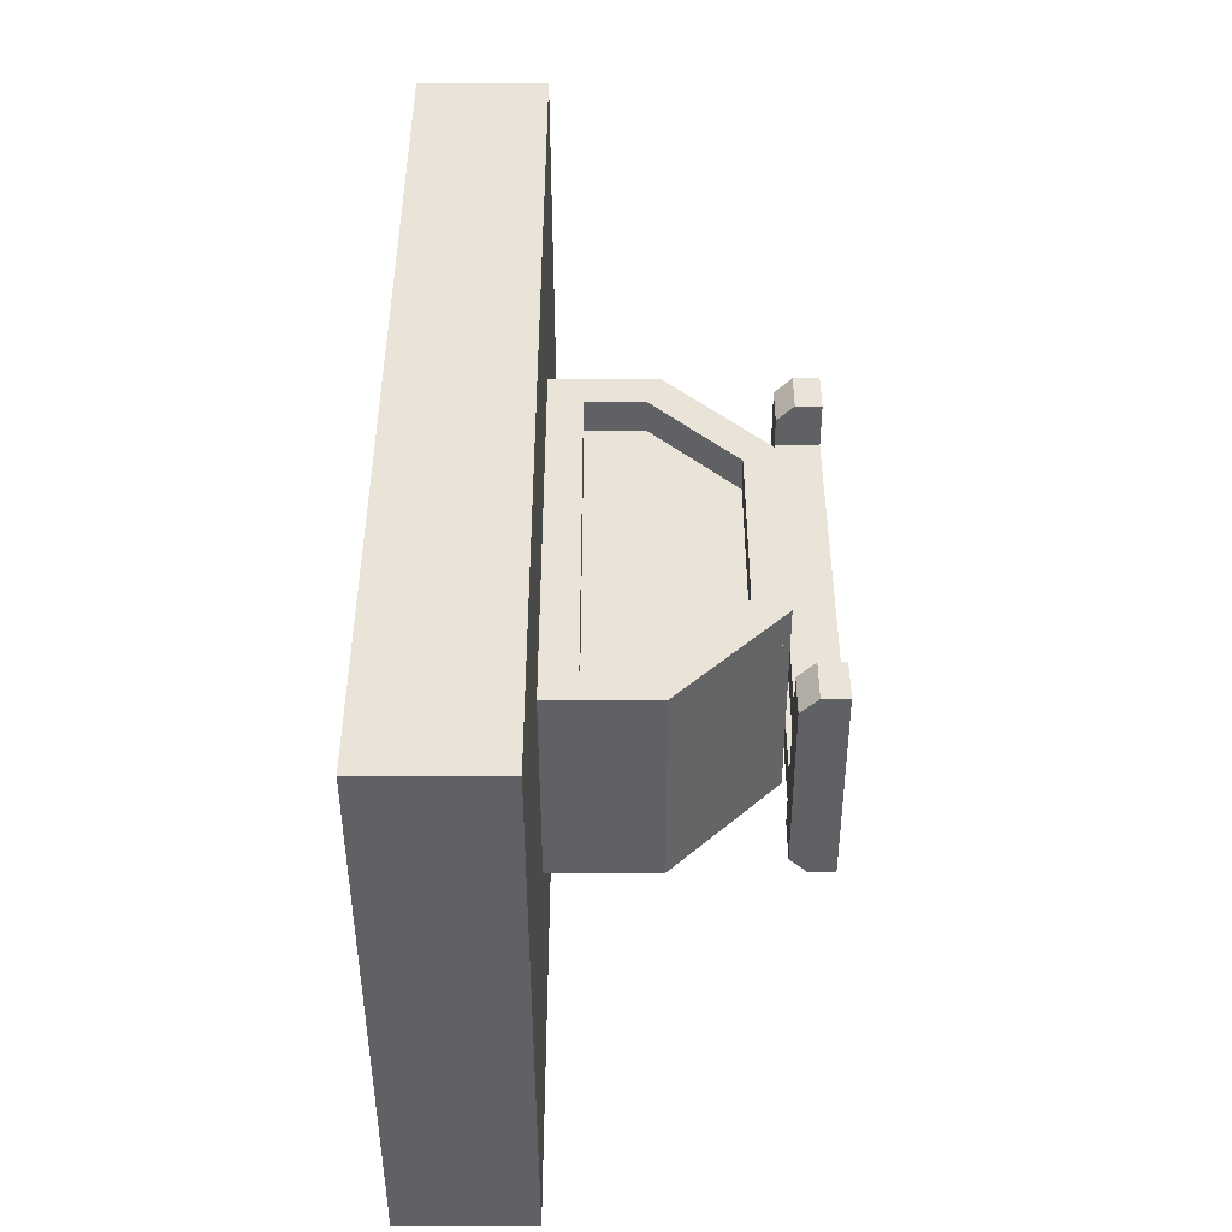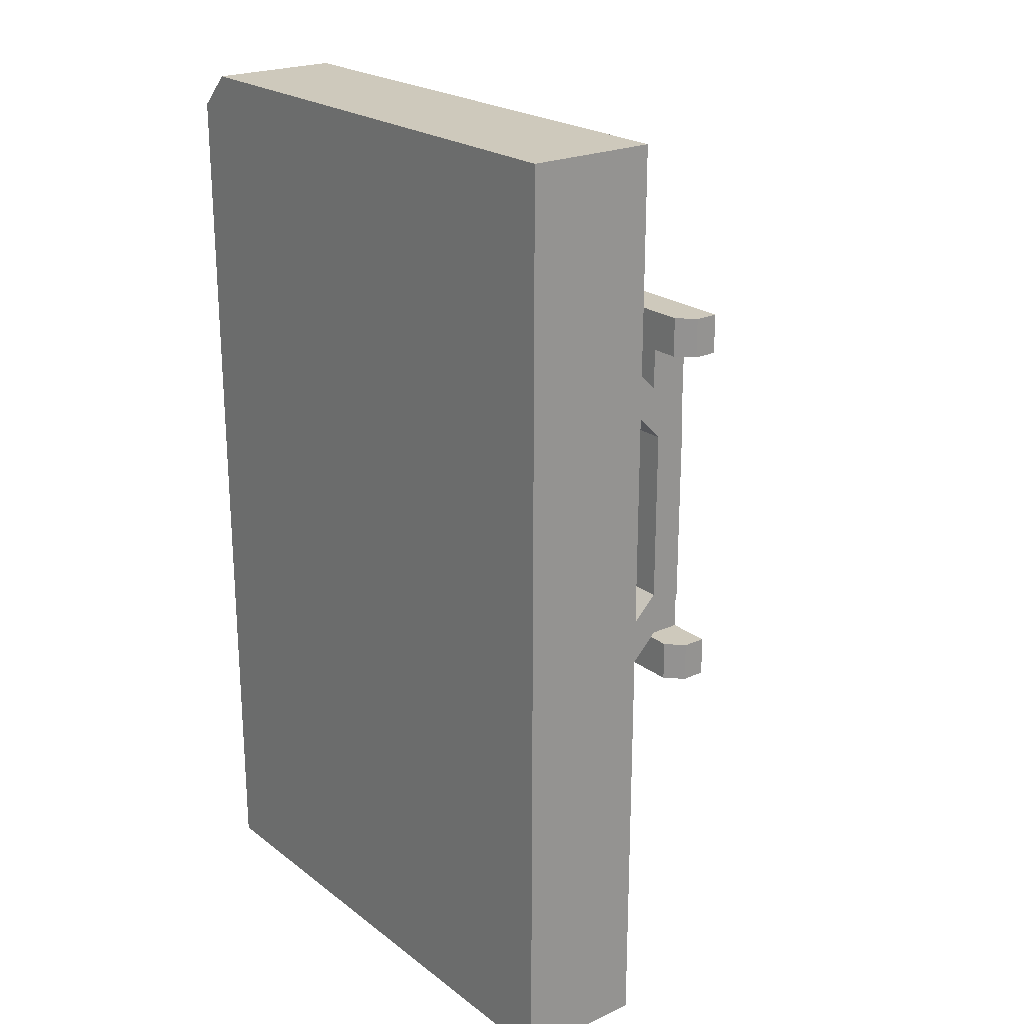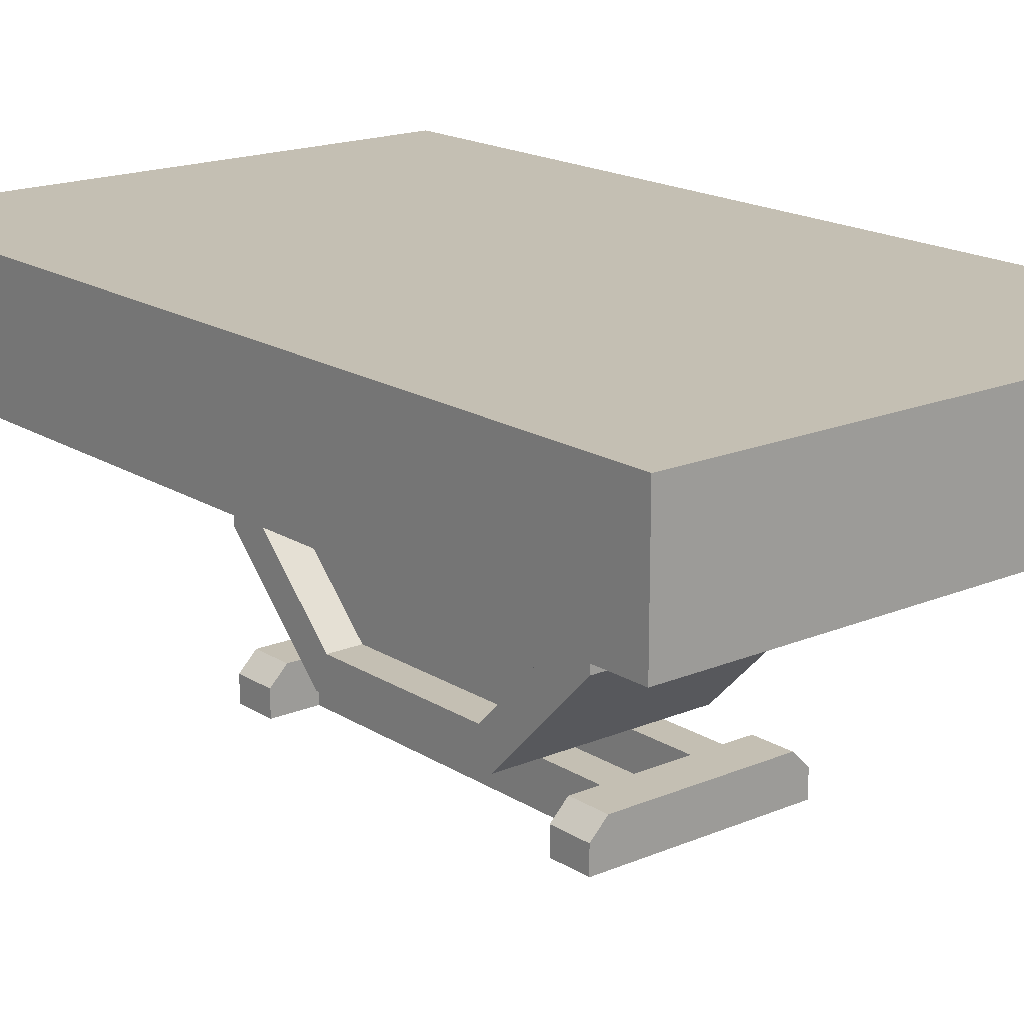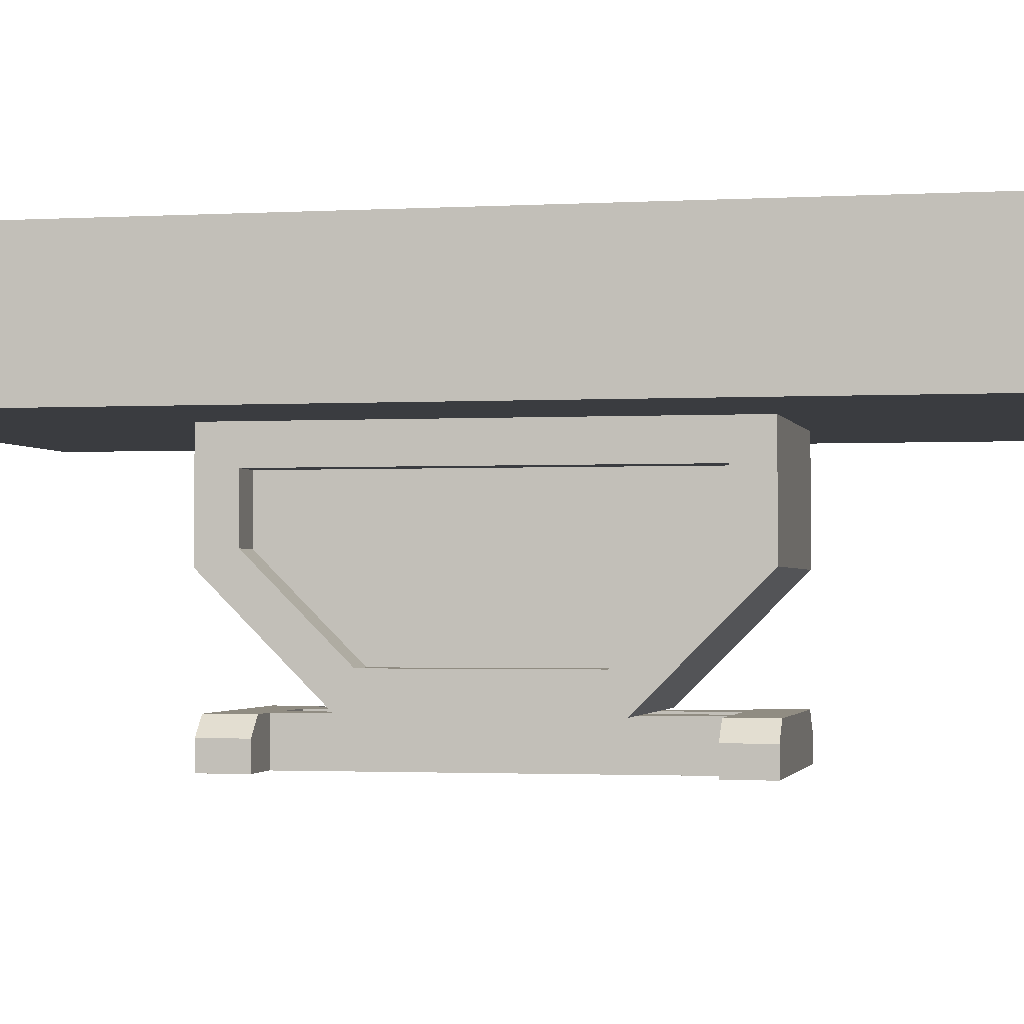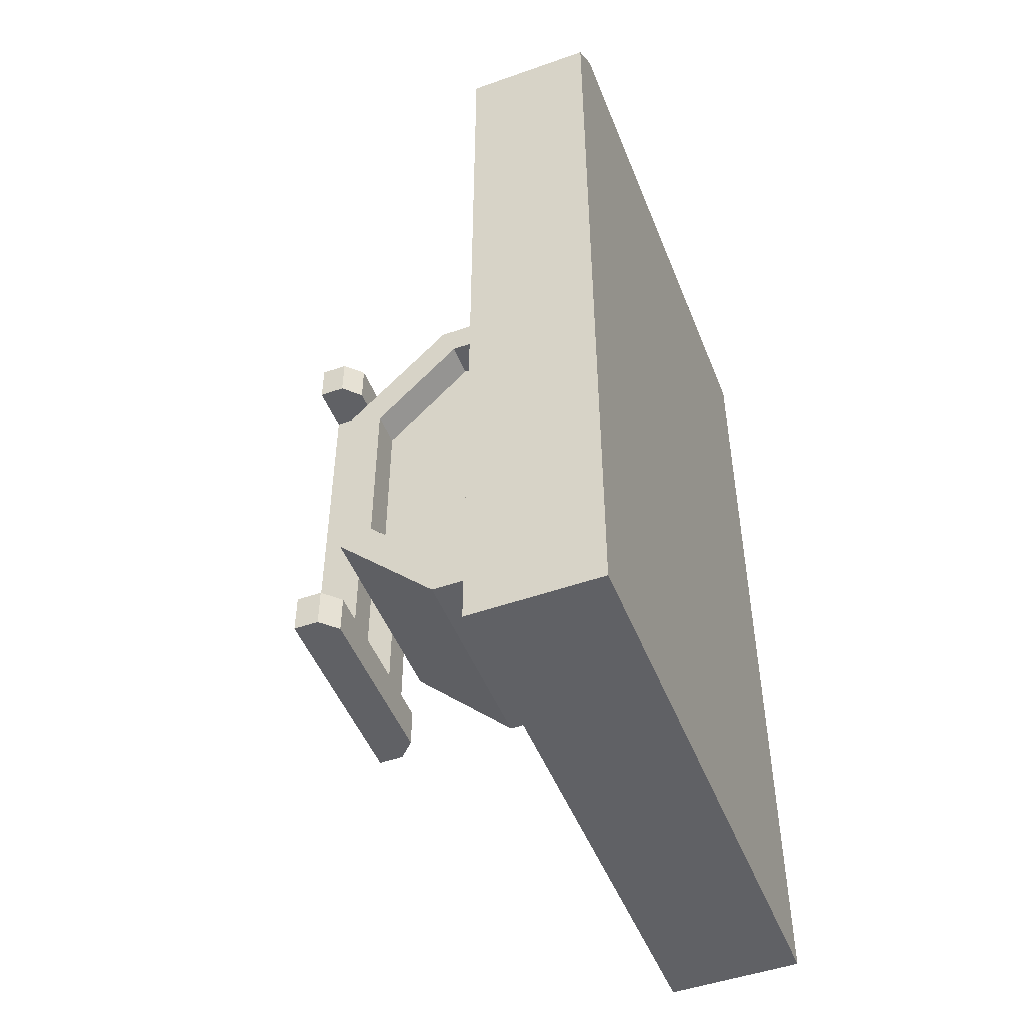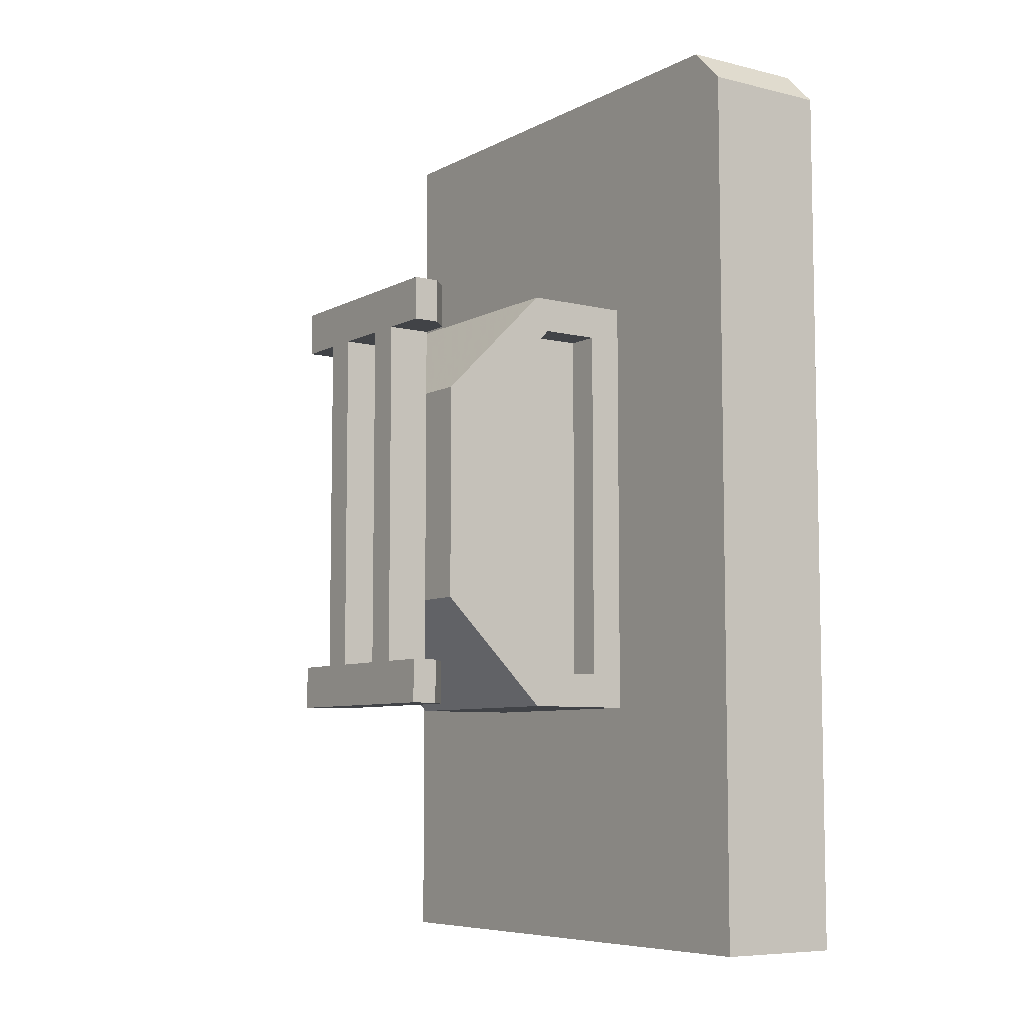
<metadata>
{"format":"obj","ext":"obj","renderer":"f3d","projection":"perspective","resolution":1024,"background":"white","views":[{"elev":-47.0,"azim":-89.8,"up":"+Z"},{"elev":22.4,"azim":-128.0,"up":"+Z"},{"elev":17.7,"azim":-39.5,"up":"+Y"},{"elev":-1.8,"azim":-78.0,"up":"+Y"},{"elev":-49.2,"azim":111.3,"up":"+Z"},{"elev":-7.3,"azim":55.2,"up":"+Z"}]}
</metadata>
<code>
v -0.9973 -0.6 -2.009
v 1.003 -1.6 -2.009
v -0.9973 -1.6 -2.009
v 1.003 -0.6 1.991
v -0.9973 -1.6 1.991
v 1.003 -1.6 1.991
v -0.9973 -2.6 0.9915
v 1.003 -2.6 -1.009
v -0.9973 -2.6 -1.009
v 1.003 -2.6 0.9915
v 1.003 -1.467 -1.689
v -0.9973 -0.92 -1.689
v -0.9973 -1.467 -1.689
v 1.003 -0.92 -1.689
v -0.9973 -0.92 1.671
v -0.9973 -1.467 1.671
v 1.003 -0.92 1.671
v 1.003 -1.467 1.671
v -0.9973 -2.28 0.8589
v -0.9973 -2.28 -0.876
v 1.003 -2.28 -0.876
v 1.003 -2.28 0.8589
v -0.9973 -0.6 1.991
v 1.003 -0.6 -2.009
v 0.6827 -0.6 -2.009
v 0.6827 -1.6 1.991
v 0.6827 -1.6 -2.009
v 0.6827 -2.6 -1.009
v 0.6827 -2.6 0.9915
v 0.3627 -1.6 1.991
v 0.3627 -0.6 -2.009
v 0.3627 -1.6 -2.009
v 0.3627 -2.6 -1.009
v 0.3627 -2.6 0.9915
v 0.3627 -0.6 1.991
v 0.6827 -0.6 1.991
v -0.6773 -0.6 1.991
v -0.6773 -1.6 -2.009
v -0.6773 -1.6 1.991
v -0.6773 -2.6 -1.009
v -0.3573 -1.6 -2.009
v -0.3573 -0.6 1.991
v -0.3573 -1.6 1.991
v -0.3573 -2.6 -1.009
v -0.3573 -2.6 0.9915
v -0.6773 -0.6 -2.009
v -0.3573 -0.6 -2.009
v -0.6773 -2.6 0.9915
v 2.6 -0.6 -4.3
v 2.6 0.6 -4.3
v 2.6 -0.6 3.98
v 2.28 -0.6 4.3
v 2.28 0.6 4.3
v 2.6 0.6 3.98
v -2.6 0.6 -4.3
v -2.6 -0.6 -4.3
v -2.6 -0.6 4.3
v -2.6 0.6 4.3
v -0.5573 -3 1.6
v 0.5627 -3 1.6
v -0.5573 -3 -1.6
v 0.5627 -3 -1.6
v -0.5573 -2.6 1.6
v 0.5627 -2.6 1.6
v -0.5573 -2.6 -1.6
v 0.5627 -2.6 -1.6
v -0.5573 -3 2
v 0.5627 -3 2
v -0.5573 -2.6 2
v 0.5627 -2.6 2
v -0.5573 -3 -2
v 0.5627 -3 -2
v -0.5573 -2.6 -2
v 0.5627 -2.6 -2
v 1.003 -3 -1.6
v 1.003 -3 -2
v -0.9973 -3 -1.6
v -0.9973 -3 -2
v 1.003 -3 1.6
v 1.003 -3 2
v -0.9973 -3 1.6
v -0.9973 -3 2
v 1.003 -2.76 -1.6
v 0.8427 -2.6 -1.6
v 0.8427 -2.6 -2
v 1.003 -2.76 -2
v -0.8373 -2.6 -1.6
v -0.9973 -2.76 -1.6
v -0.9973 -2.76 -2
v -0.8373 -2.6 -2
v 0.8427 -2.6 1.6
v 1.003 -2.76 1.6
v 1.003 -2.76 2
v 0.8427 -2.6 2
v -0.9973 -2.76 1.6
v -0.8373 -2.6 1.6
v -0.8373 -2.6 2
v -0.9973 -2.76 2
v -0.2573 -3 1.6
v -0.2573 -3 -1.6
v -0.2573 -2.6 1.6
v -0.2573 -2.6 -1.6
v -0.2573 -3 2
v -0.2573 -2.6 2
v -0.2573 -3 -2
v -0.2573 -2.6 -2
v 0.2627 -3 1.6
v 0.2627 -3 -1.6
v 0.2627 -2.6 1.6
v 0.2627 -2.6 -1.6
v 0.2627 -3 2
v 0.2627 -2.6 2
v 0.2627 -3 -2
v 0.2627 -2.6 -2
f 1 2 3
f 4 5 6
f 7 6 5
f 8 3 2
f 9 10 7
f 11 12 13
f 14 15 12
f 16 17 18
f 18 19 16
f 11 20 21
f 22 20 19
f 3 12 1
f 2 14 11
f 5 15 16
f 23 12 15
f 4 14 24
f 6 17 4
f 6 22 18
f 5 19 7
f 3 20 13
f 2 21 8
f 9 19 20
f 8 22 10
f 1 24 2
f 4 23 5
f 7 10 6
f 8 9 3
f 9 8 10
f 11 14 12
f 14 17 15
f 16 15 17
f 18 22 19
f 11 13 20
f 22 21 20
f 3 13 12
f 2 24 14
f 5 23 15
f 23 1 12
f 4 17 14
f 6 18 17
f 6 10 22
f 5 16 19
f 3 9 20
f 2 11 21
f 9 7 19
f 8 21 22
f 25 26 27
f 28 26 29
f 30 31 32
f 30 33 34
f 27 31 25
f 25 35 36
f 36 30 26
f 26 34 29
f 28 32 27
f 29 33 28
f 25 36 26
f 28 27 26
f 30 35 31
f 30 32 33
f 27 32 31
f 25 31 35
f 36 35 30
f 26 30 34
f 28 33 32
f 29 34 33
f 37 38 39
f 40 39 38
f 41 42 43
f 44 43 45
f 46 41 38
f 39 42 37
f 37 47 46
f 48 43 39
f 38 44 40
f 40 45 48
f 37 46 38
f 40 48 39
f 41 47 42
f 44 41 43
f 46 47 41
f 39 43 42
f 37 42 47
f 48 45 43
f 38 41 44
f 40 44 45
f 51 50 54
f 58 54 55
f 56 58 55
f 56 51 57
f 53 57 52
f 56 50 49
f 52 54 53
f 61 72 62
f 62 110 66
f 63 70 64
f 65 100 61
f 70 67 68
f 60 67 59
f 59 95 96
f 98 67 97
f 73 72 71
f 71 89 90
f 86 72 85
f 66 73 65
f 66 85 74
f 72 75 62
f 88 78 77
f 75 86 83
f 73 87 65
f 88 61 87
f 61 78 71
f 92 60 91
f 70 91 64
f 92 80 79
f 68 93 94
f 60 80 68
f 63 97 69
f 67 81 59
f 81 98 95
f 84 86 85
f 90 88 87
f 92 94 93
f 98 96 95
f 62 83 84
f 100 101 99
f 109 108 107
f 63 102 65
f 59 101 63
f 61 99 59
f 110 64 66
f 109 60 64
f 107 62 60
f 62 64 60
f 63 61 59
f 110 100 108
f 99 109 107
f 51 49 50
f 53 54 58
f 54 50 55
f 56 57 58
f 49 51 56
f 51 52 57
f 53 58 57
f 56 55 50
f 52 51 54
f 61 71 72
f 62 108 110
f 63 69 70
f 65 102 100
f 70 69 67
f 60 68 67
f 96 63 59
f 59 81 95
f 82 67 98
f 67 69 97
f 73 74 72
f 90 73 71
f 71 78 89
f 76 72 86
f 72 74 85
f 66 74 73
f 66 84 85
f 72 76 75
f 88 89 78
f 75 76 86
f 73 90 87
f 77 61 88
f 61 65 87
f 61 77 78
f 79 60 92
f 60 64 91
f 70 94 91
f 92 93 80
f 94 70 68
f 68 80 93
f 60 79 80
f 63 96 97
f 67 82 81
f 81 82 98
f 84 83 86
f 90 89 88
f 92 91 94
f 98 97 96
f 84 66 62
f 62 75 83
f 100 102 101
f 109 110 108
f 63 101 102
f 59 99 101
f 61 100 99
f 110 109 64
f 109 107 60
f 107 108 62
f 62 66 64
f 63 65 61
f 110 102 100
f 99 101 109

</code>
